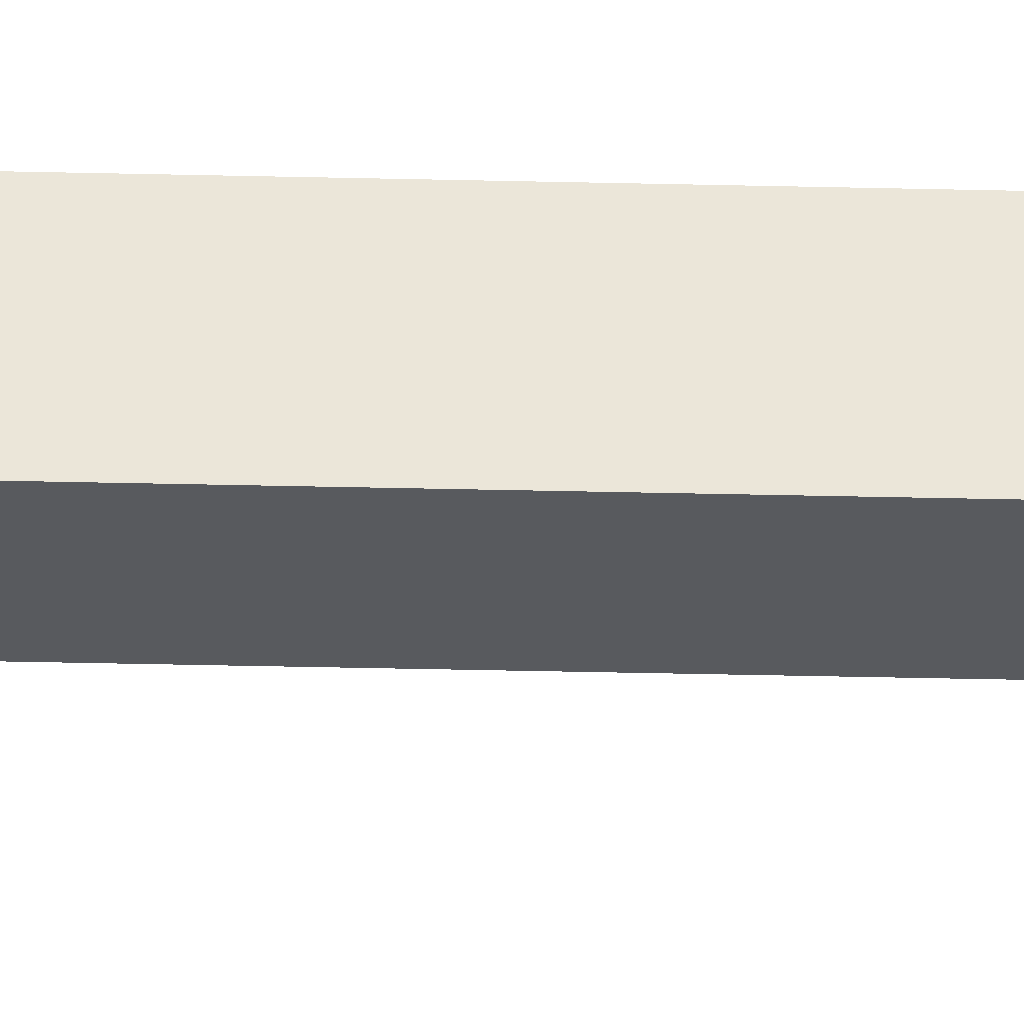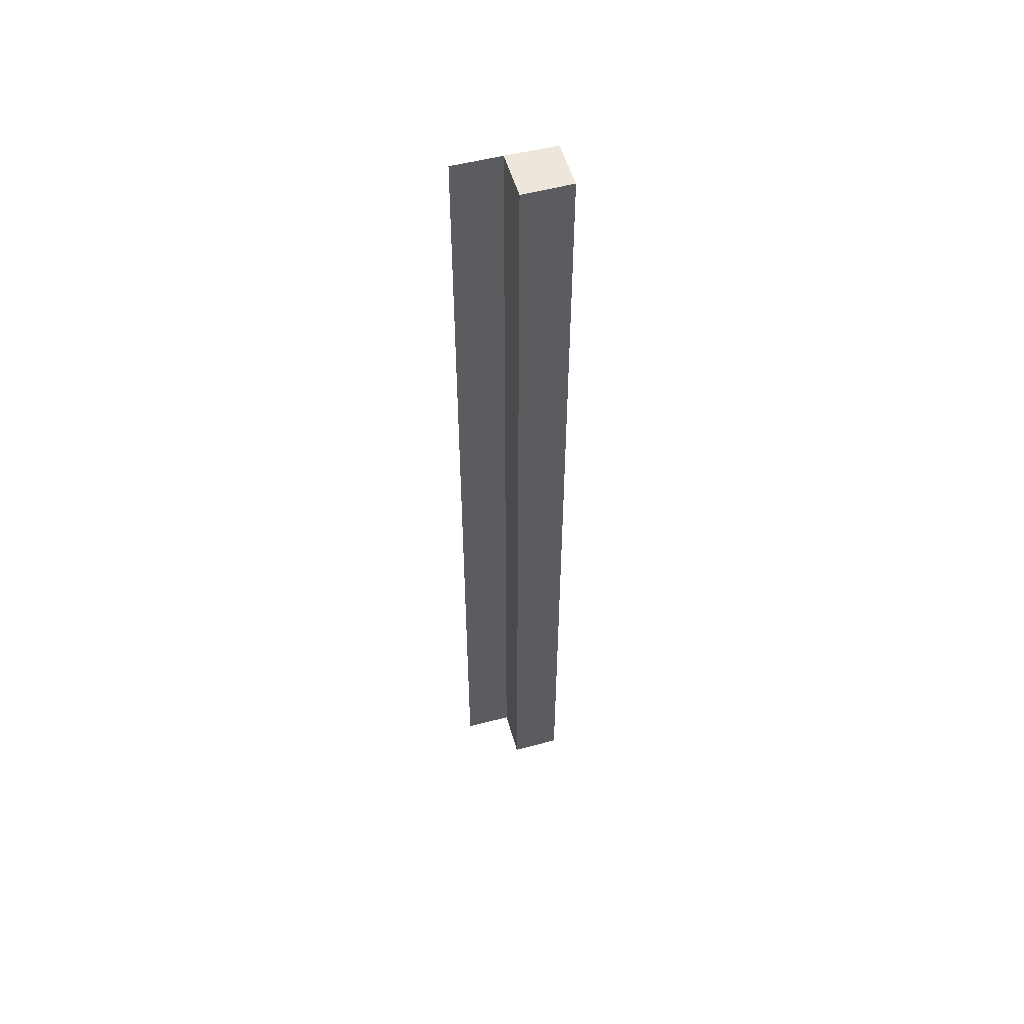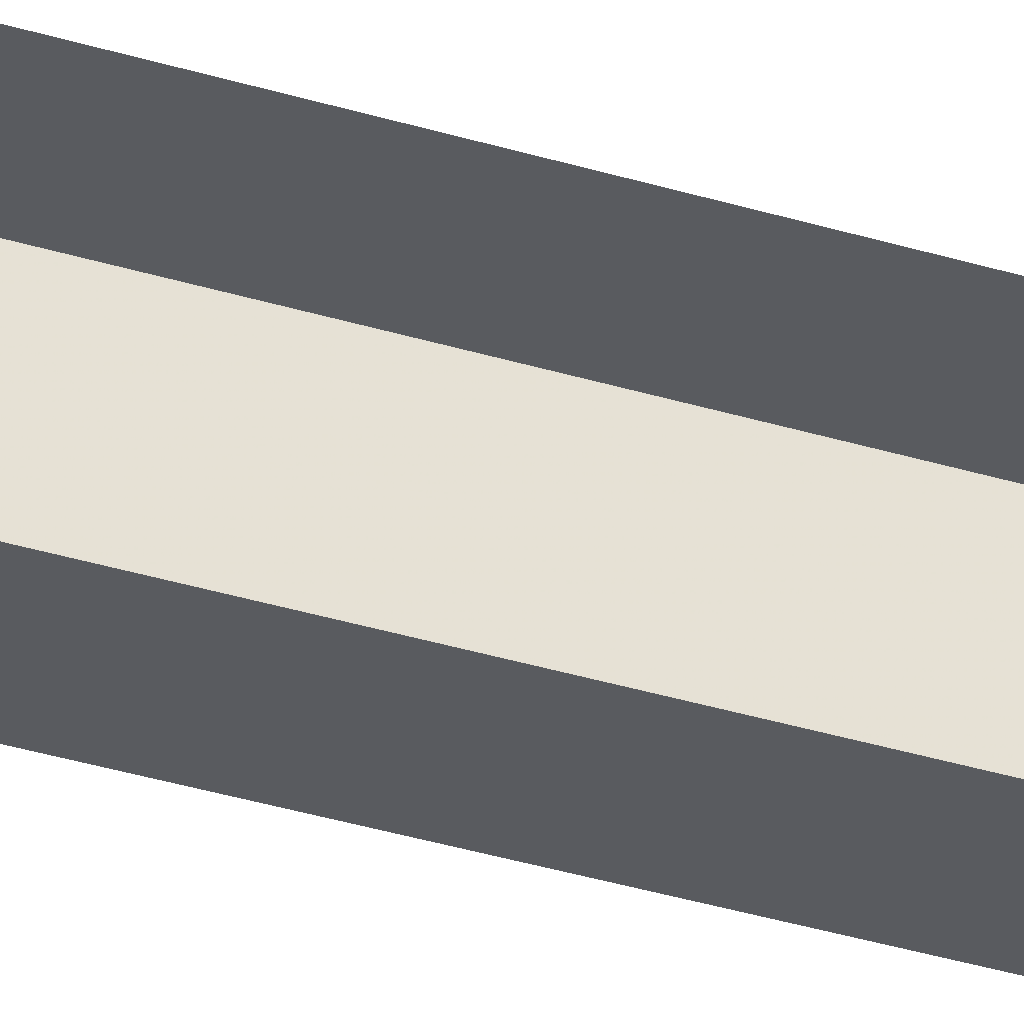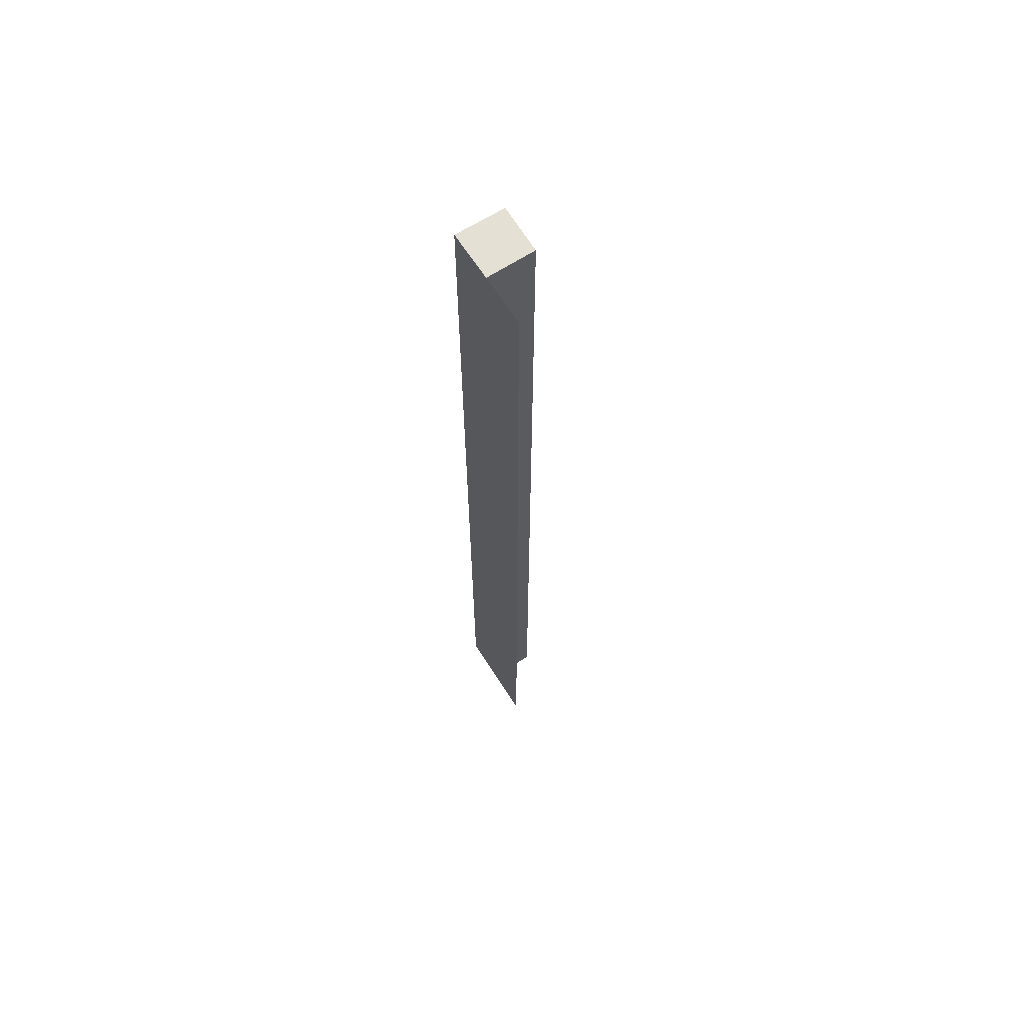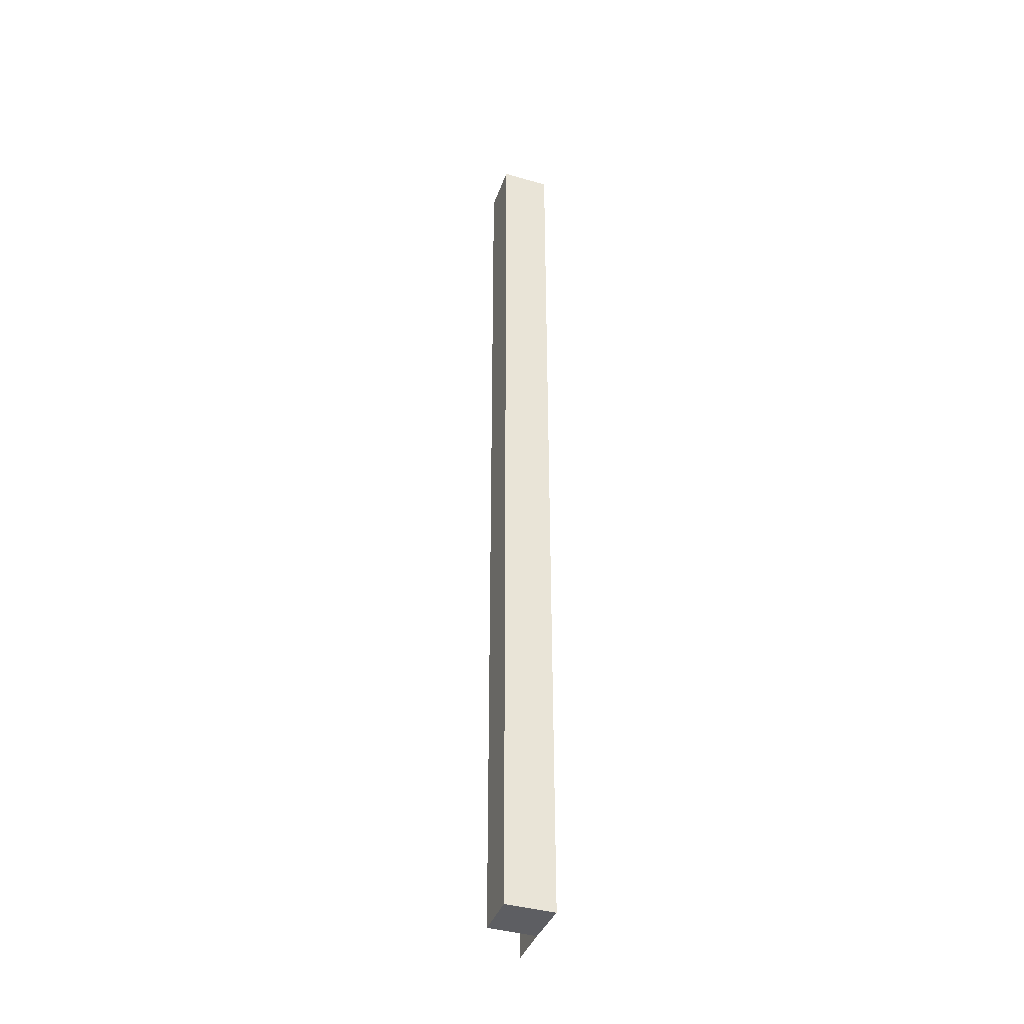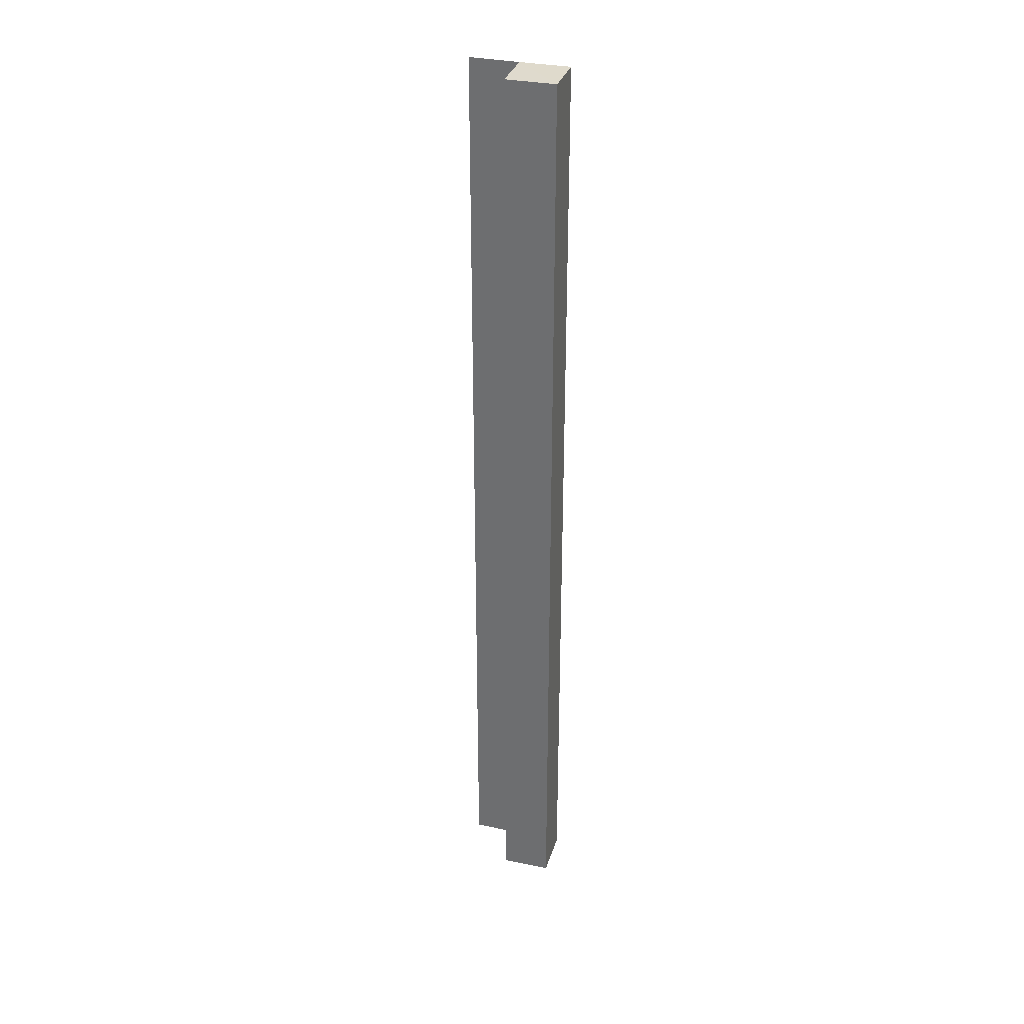
<metadata>
{"format":"obj","ext":"obj","renderer":"f3d","projection":"perspective","resolution":1024,"background":"white","views":[{"elev":-31.2,"azim":87.9,"up":"+Y"},{"elev":53.8,"azim":-15.7,"up":"+Z"},{"elev":-32.4,"azim":-113.8,"up":"+Y"},{"elev":65.1,"azim":-123.0,"up":"+Z"},{"elev":-38.8,"azim":70.7,"up":"+Z"},{"elev":32.8,"azim":16.1,"up":"+Z"}]}
</metadata>
<code>
o 10192
v 2252 1880 17.02
v 2252 1880 17.02
v 2252 1880 17.22
v 2252 1880 17.02
v 2252 1880 17.22
v 2252 1880 17.02
v 2252 1880 17.22
v 2252 1880 17.02
v 2252 1880 17.02
v 2252 1880 17.02
v 2252 1880 17.02
v 2252 1880 17.22
v 2252 1880 17.22
v 2252 1880 17.02
v 2252 1880 17.02
v 2252 1880 17.02
v 2252 1880 17.02
v 2252 1880 17.22
v 2252 1880 17.02
v 2252 1880 17.02
v 2252 1880 17.22
v 2252 1880 17.02
v 2252 1880 17.22
v 2252 1880 17.22
v 2252 1880 17.22
v 2252 1880 17.22
v 2252 1880 17.22
v 2252 1880 17.22
v 2252 1880 17.02
v 2252 1880 17.02
v 2252 1880 17.02
f 1 2 3
f 4 2 5
f 3 6 7
f 5 6 7
f 2 8 9
f 10 9 11
f 12 9 13
f 14 15 12
f 16 17 18
f 16 19 18
f 18 20 21
f 18 22 23
f 18 24 25
f 26 27 24
f 28 29 25
f 30 31 28

</code>
